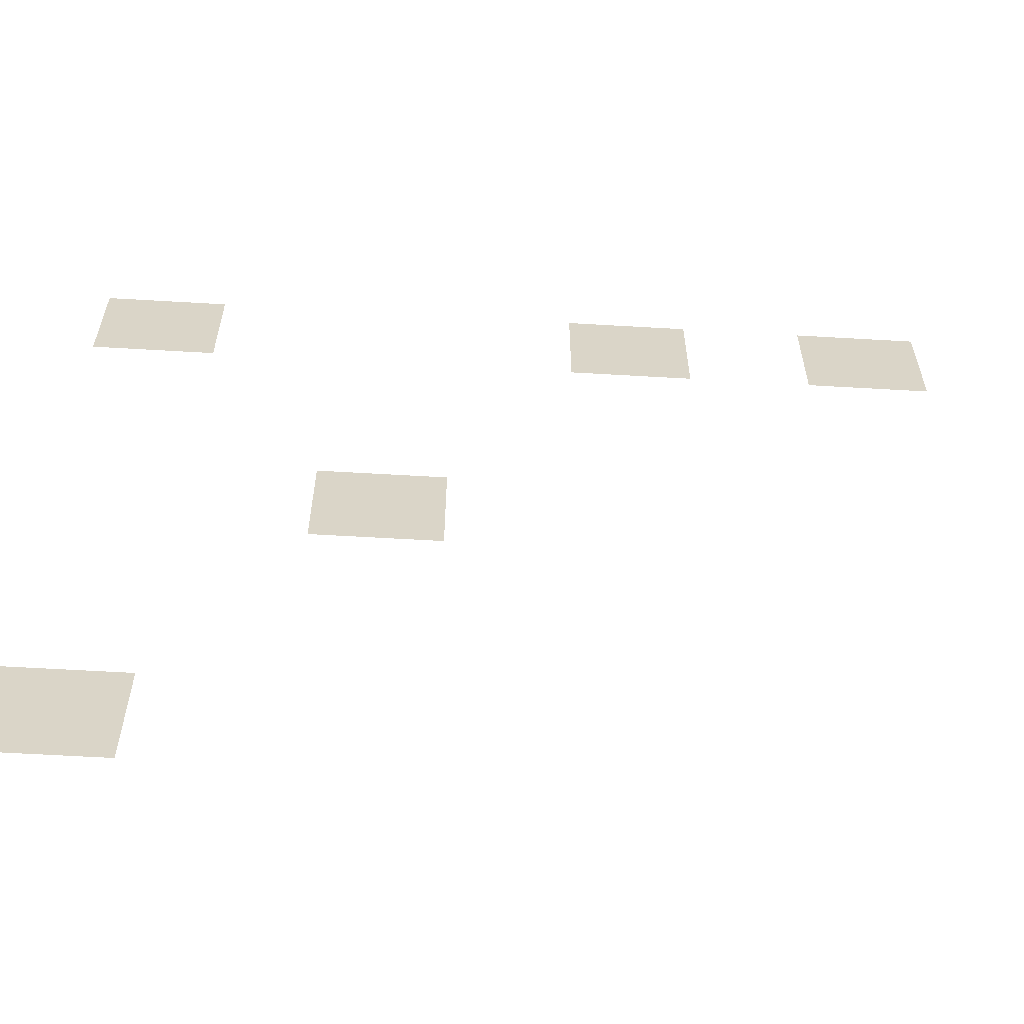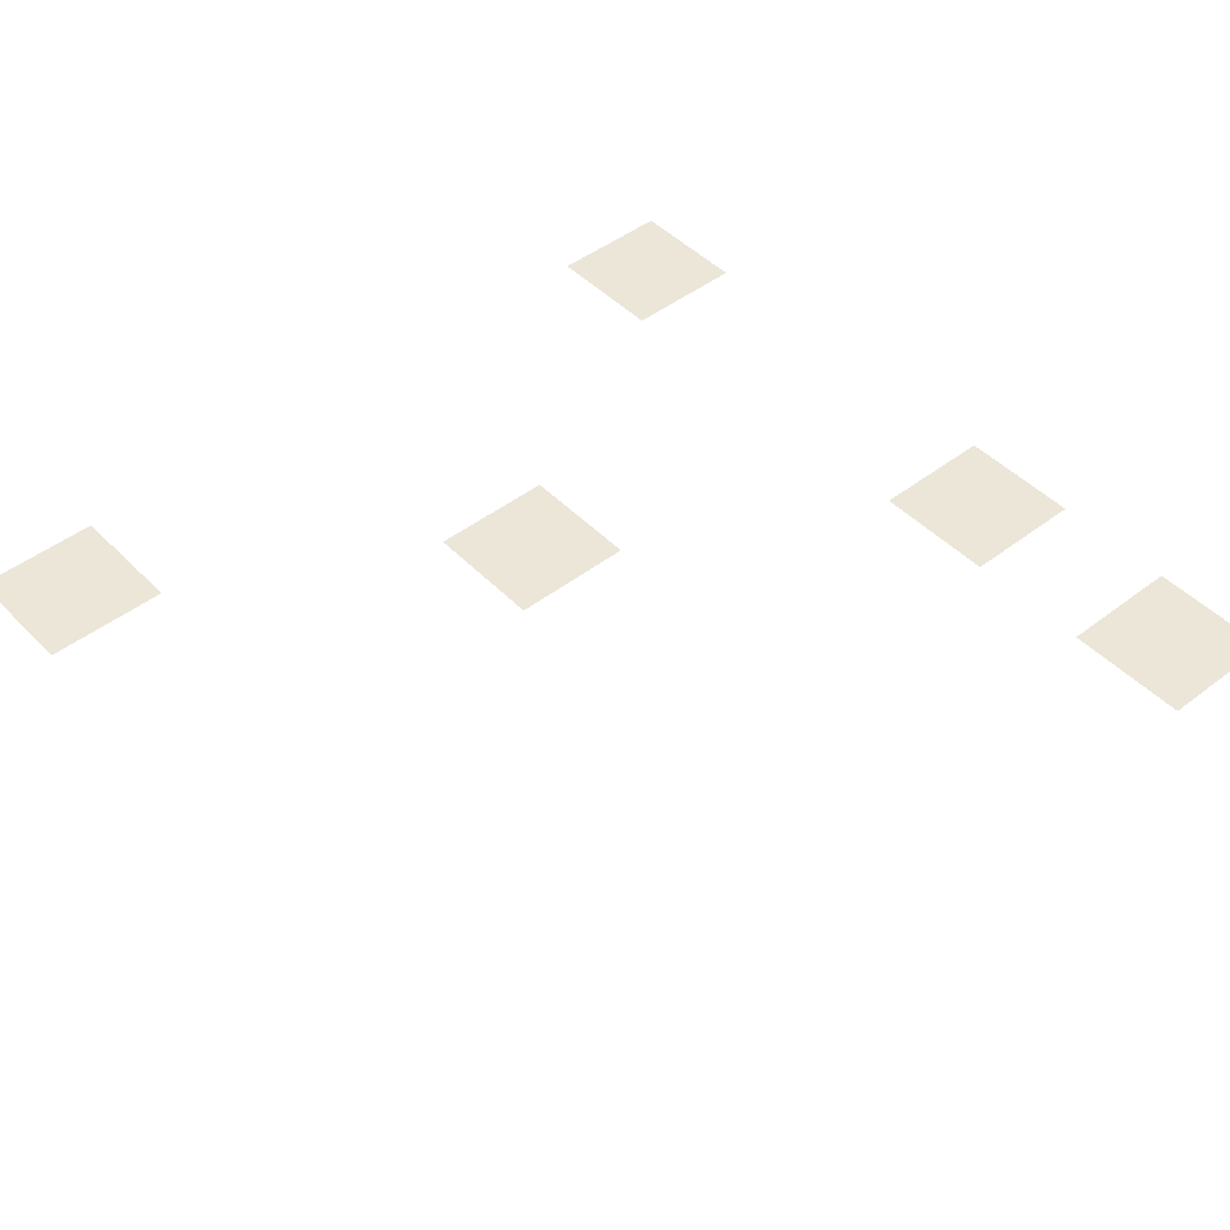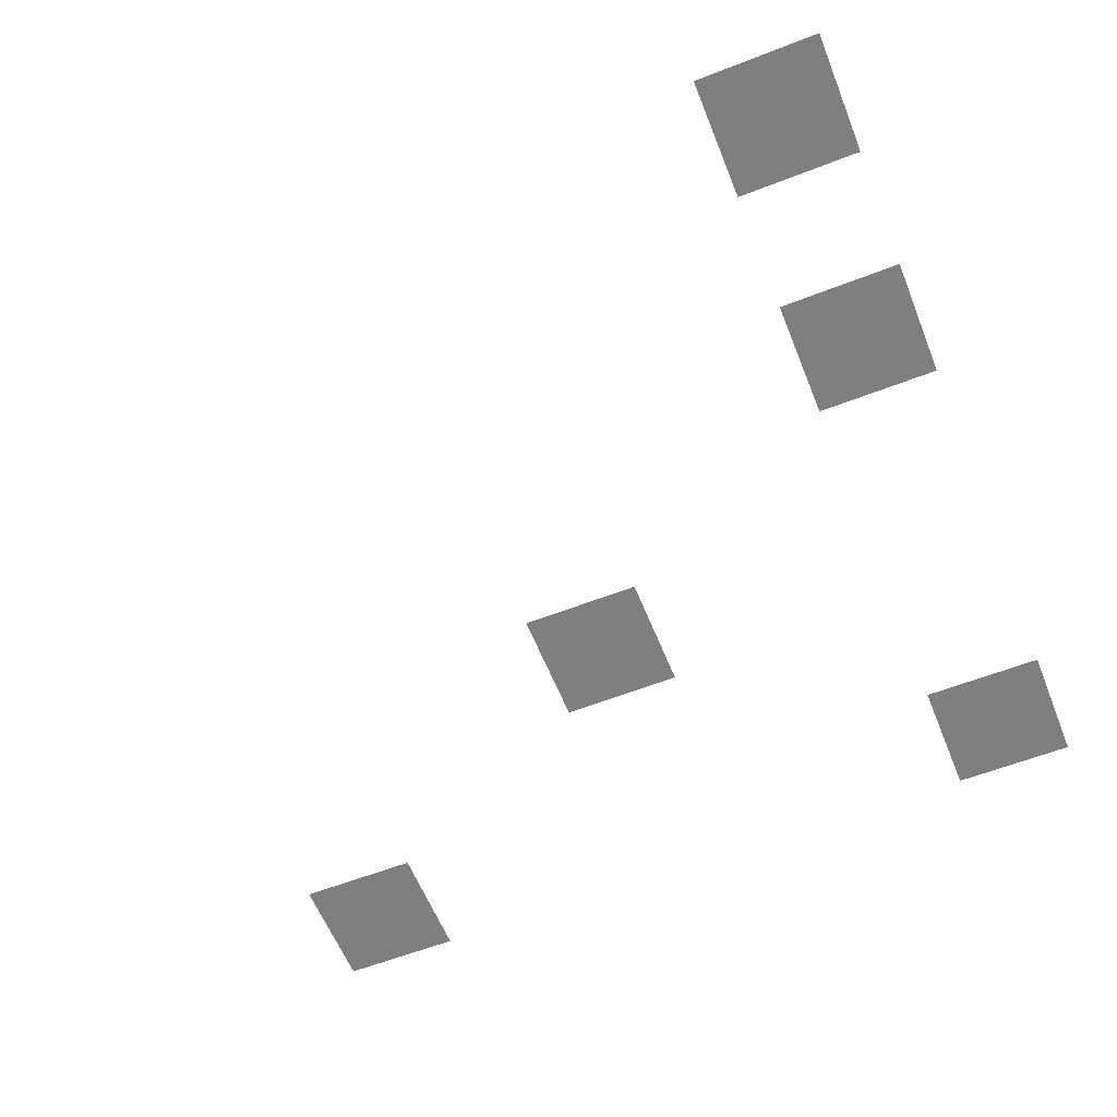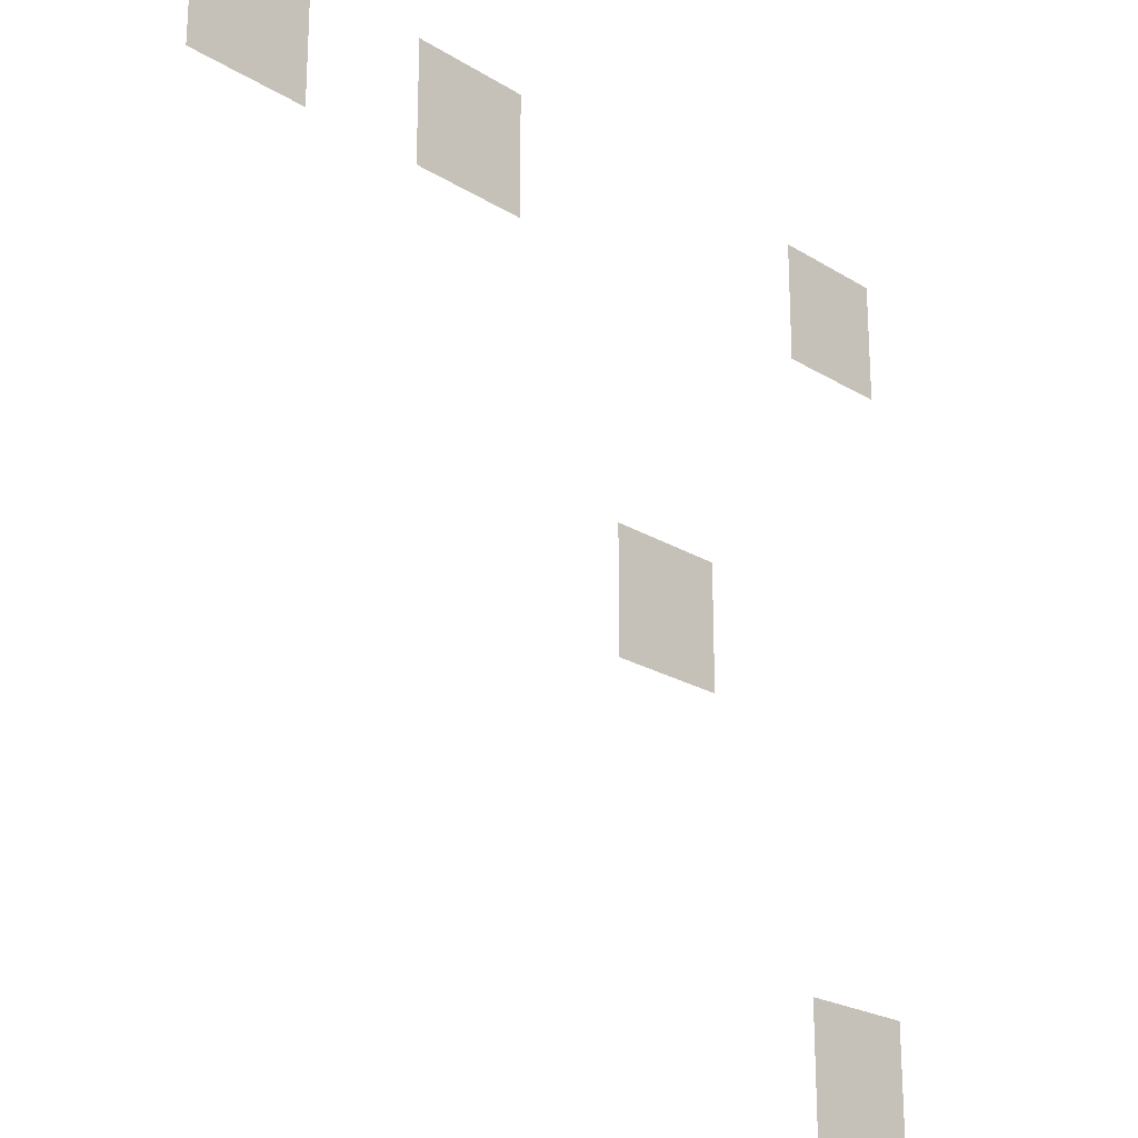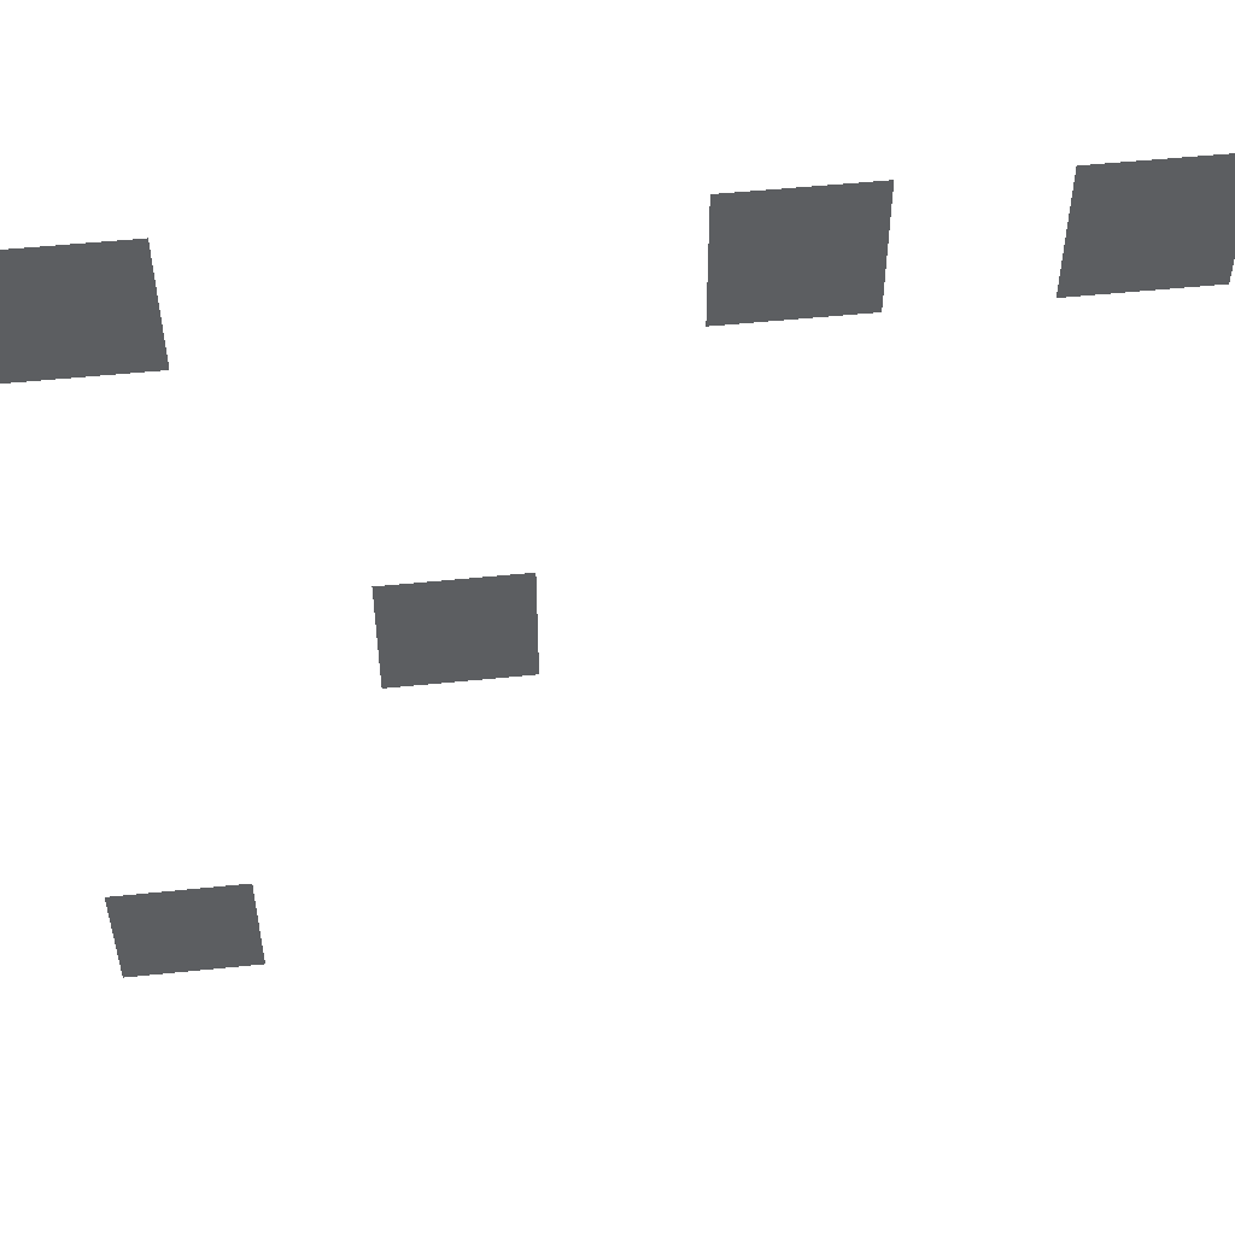
<metadata>
{"format":"obj","ext":"obj","renderer":"f3d","projection":"perspective","resolution":1024,"background":"white","views":[{"elev":-61.4,"azim":-3.4,"up":"+Y"},{"elev":46.5,"azim":48.8,"up":"+Z"},{"elev":-59.7,"azim":111.8,"up":"+Z"},{"elev":-22.4,"azim":133.3,"up":"+Y"},{"elev":50.5,"azim":-6.5,"up":"+Y"}]}
</metadata>
<code>
v -128 -128 0
v -160 -128 0
v -160 -96 0
v -128 -96 0
v -192 -128 0
v -224 -128 0
v -224 -96 0
v -192 -96 0
v -320 -128 0
v -352 -128 0
v -352 -96 0
v -320 -96 0
v -256 -224 0
v -288 -224 0
v -288 -192 0
v -256 -192 0
v -320 -320 0
v -352 -320 0
v -352 -288 0
v -320 -288 0
g Obedroom_mesh_0007
f 1 2 3 4
f 5 6 7 8
f 9 10 11 12
f 13 14 15 16
f 17 18 19 20

</code>
